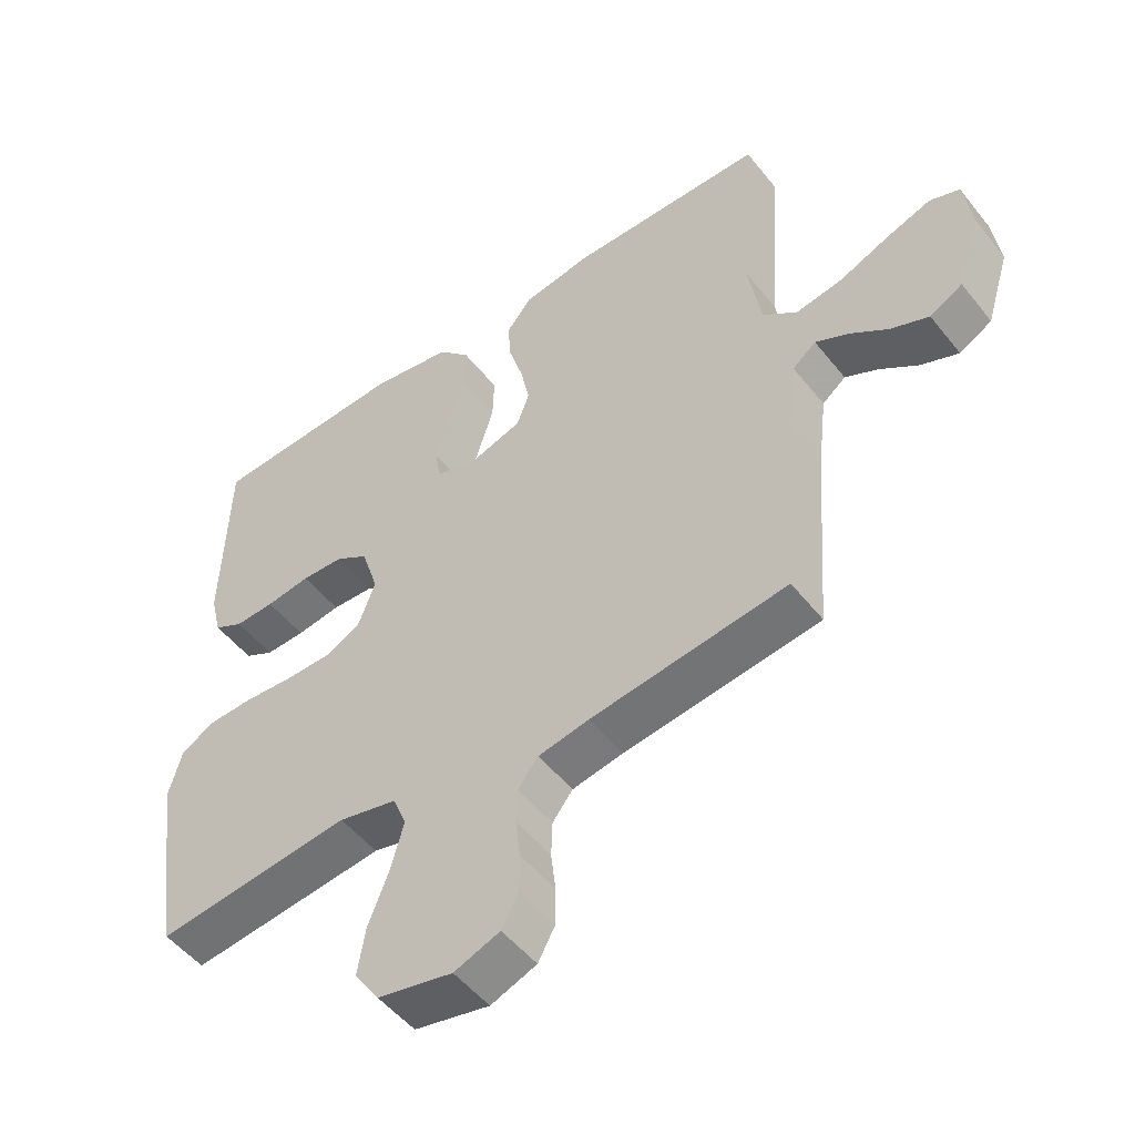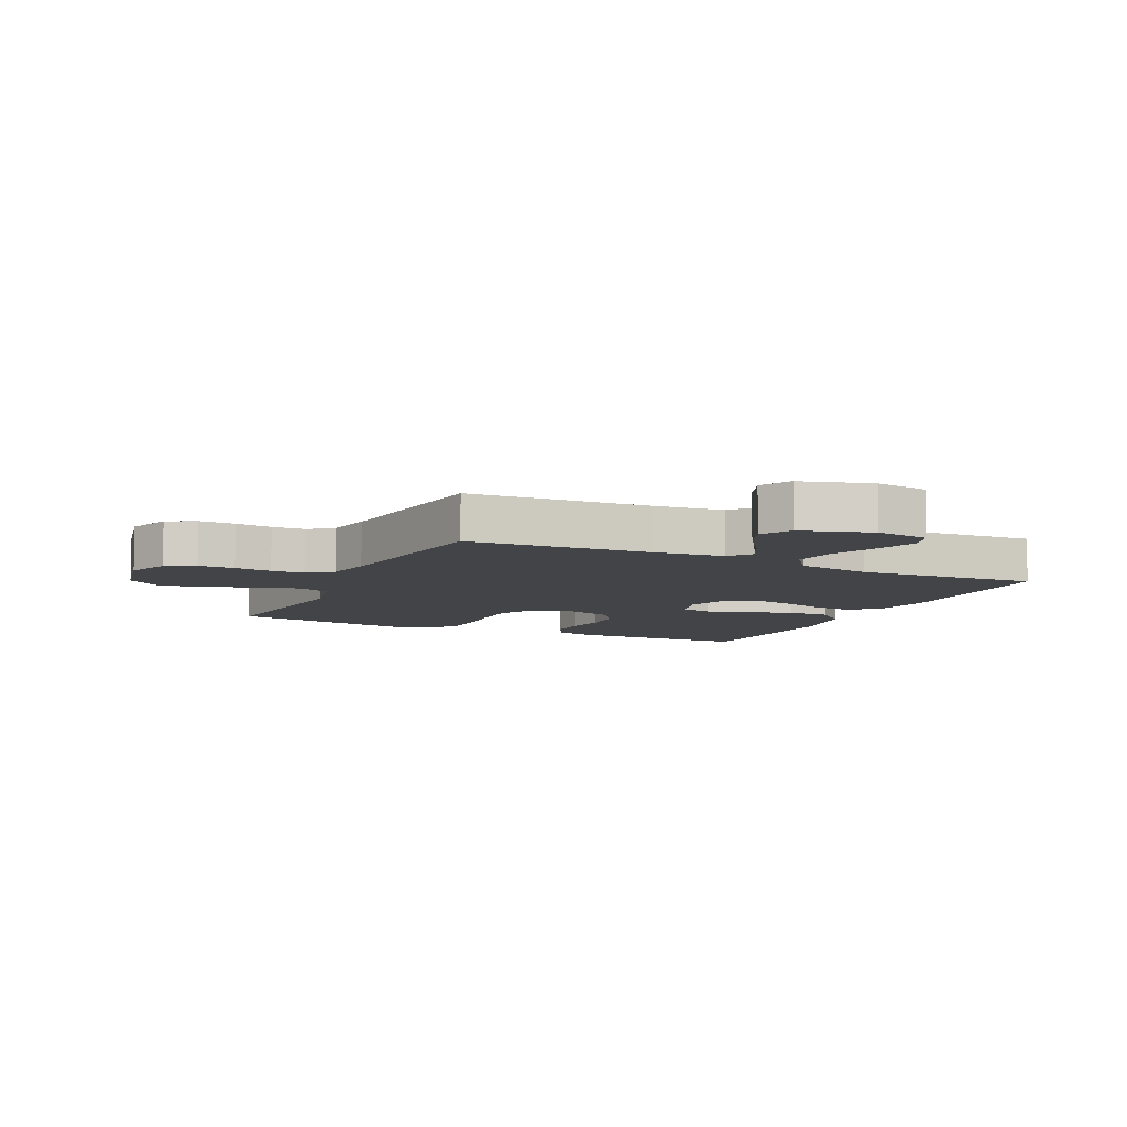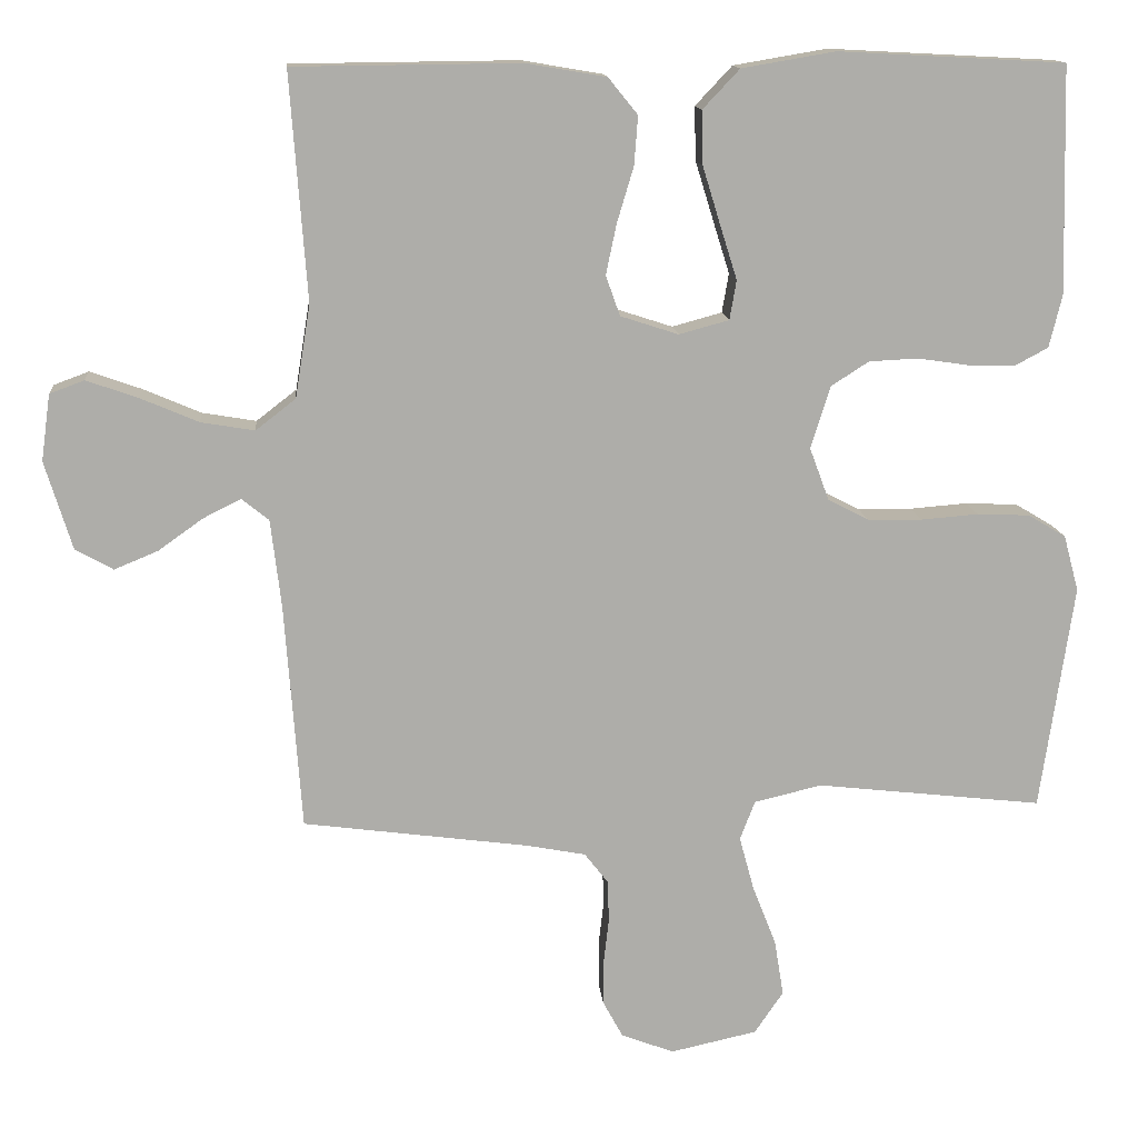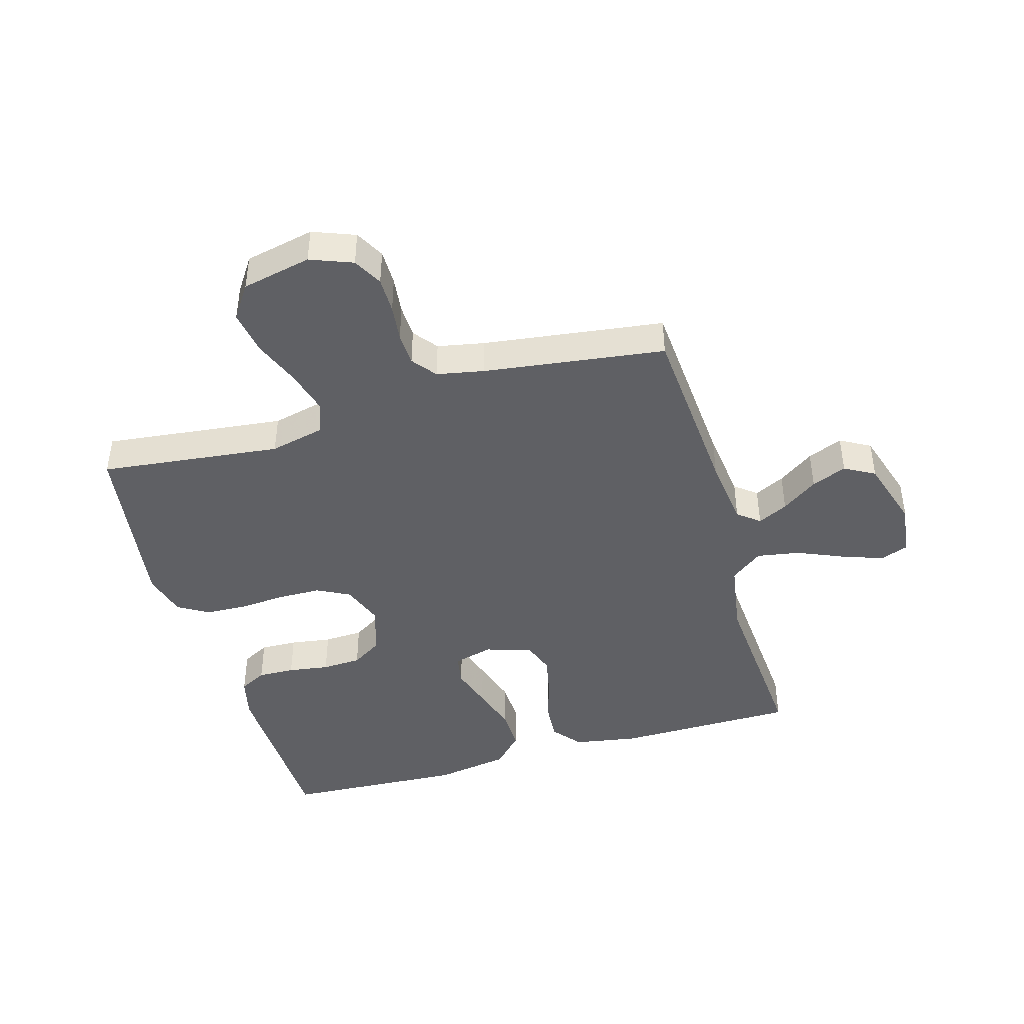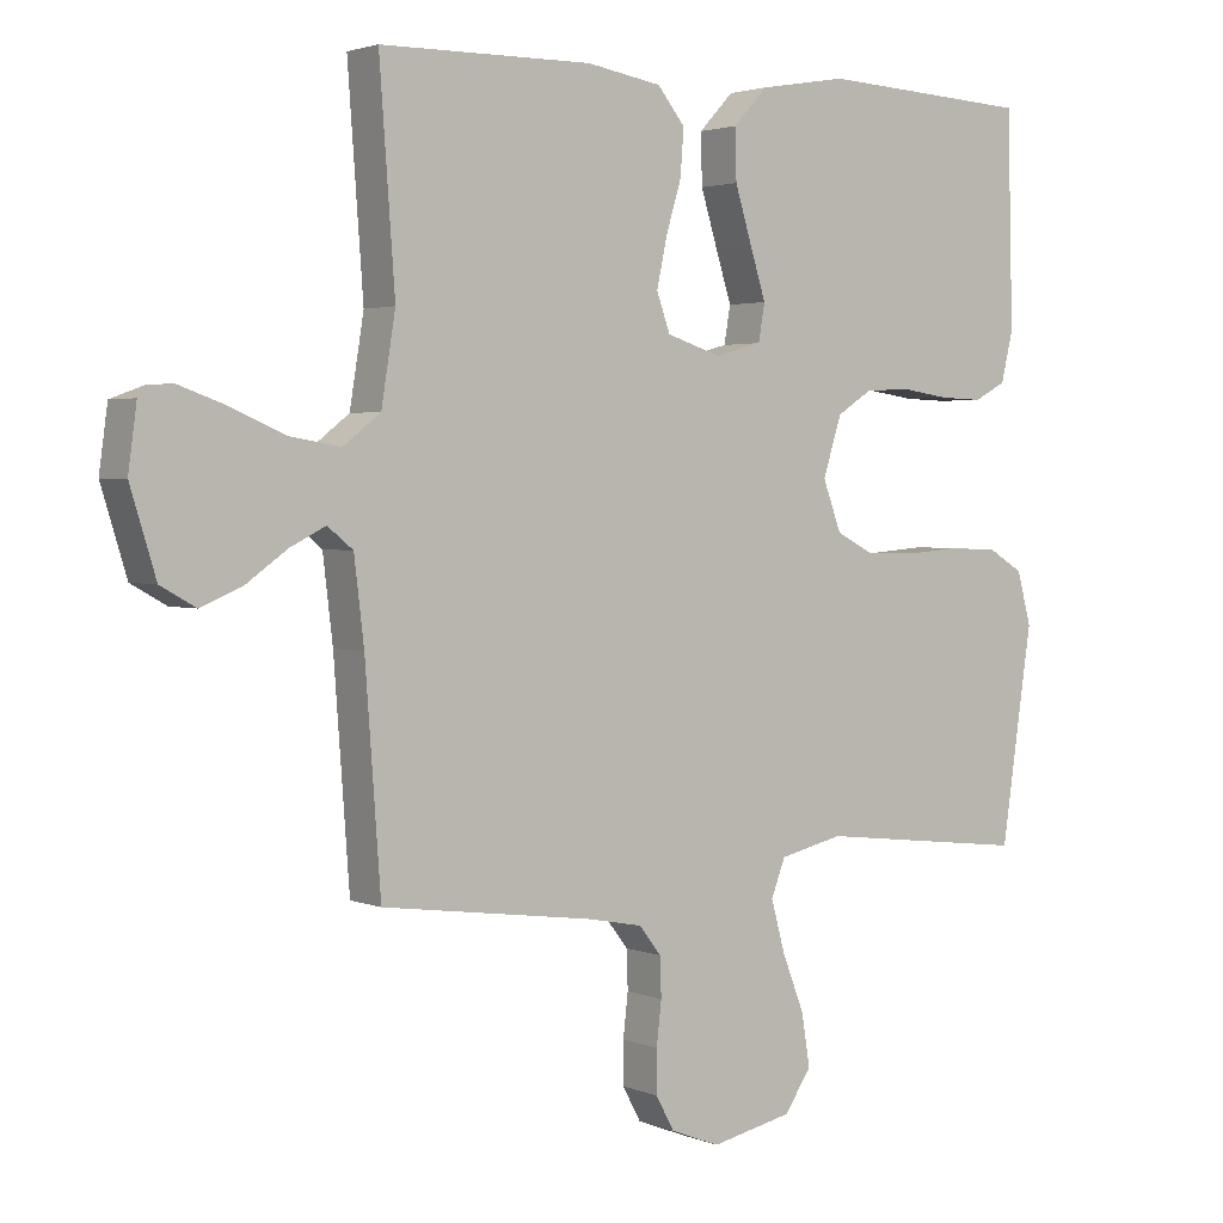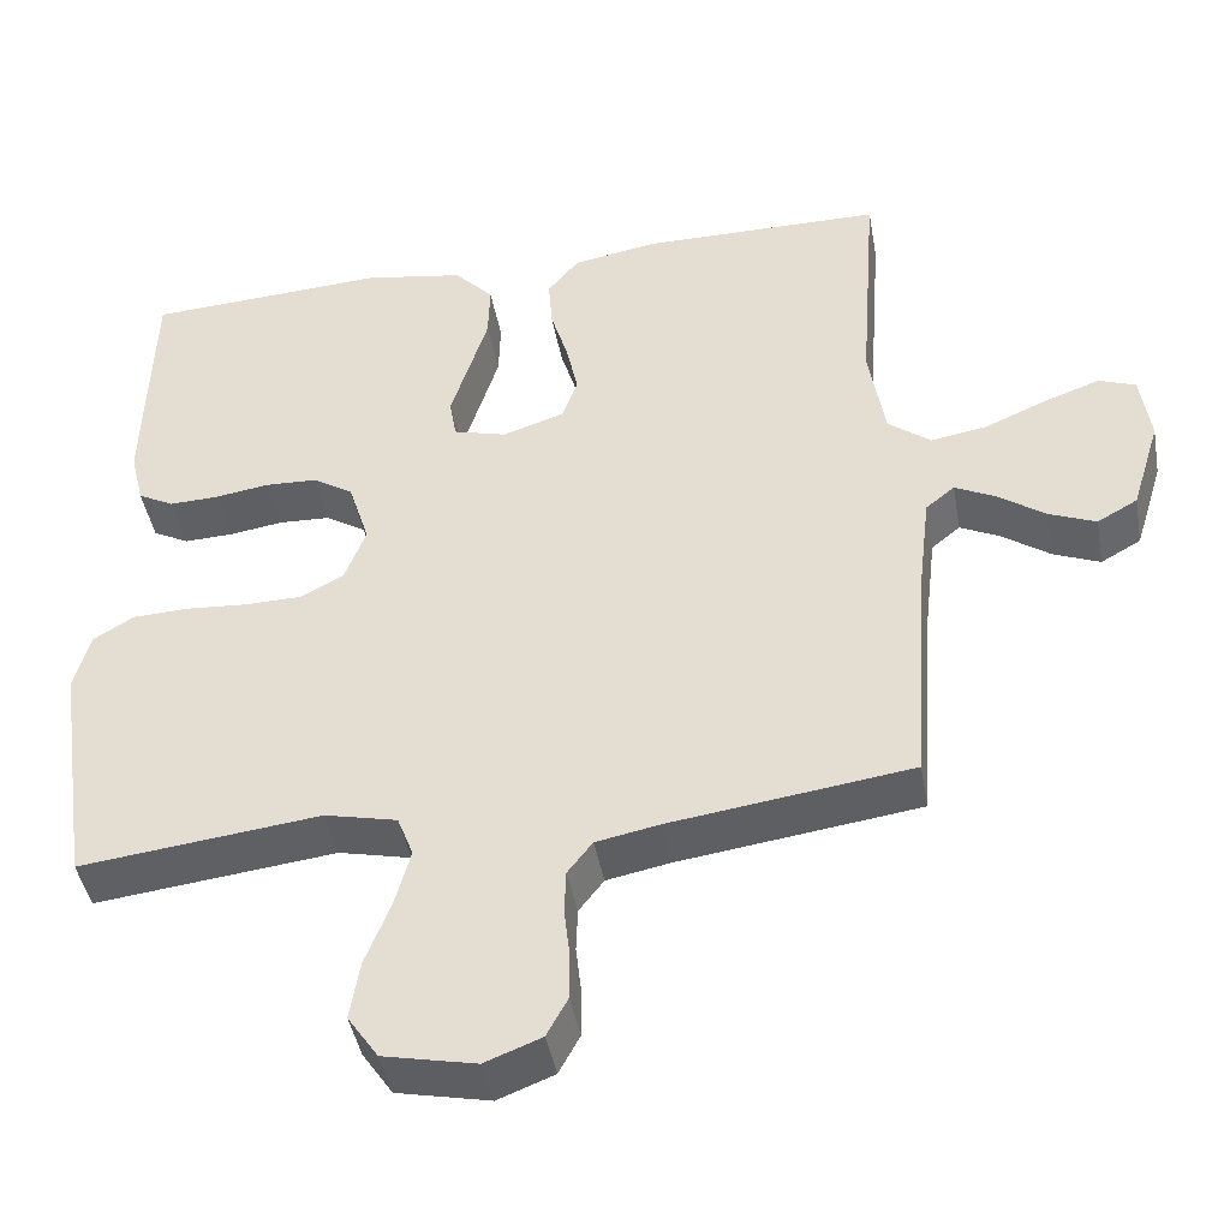
<metadata>
{"format":"obj","ext":"obj","renderer":"f3d","projection":"perspective","resolution":1024,"background":"white","views":[{"elev":-51.2,"azim":-142.9,"up":"+Z"},{"elev":-8.2,"azim":-115.4,"up":"+Y"},{"elev":13.3,"azim":-5.1,"up":"+Z"},{"elev":-43.7,"azim":-163.9,"up":"+Y"},{"elev":2.5,"azim":-36.4,"up":"+Z"},{"elev":-44.0,"azim":-169.7,"up":"+Z"}]}
</metadata>
<code>
v -0.5 0.07 0.5
v -0.2 0.07 0.503
v -0.094 0.07 0.485
v -0.055 0.07 0.437
v -0.06 0.07 0.372
v -0.082 0.07 0.299
v -0.096 0.07 0.232
v -0.077 0.07 0.179
v 0 0.07 0.154
v 0.066 0.07 0.172
v 0.075 0.07 0.224
v 0.053 0.07 0.294
v 0.029 0.07 0.372
v 0.027 0.07 0.443
v 0.076 0.07 0.495
v 0.2 0.07 0.516
v 0.5 0.07 0.5
v 0.508 0.07 0.2
v 0.491 0.07 0.13
v 0.446 0.07 0.106
v 0.385 0.07 0.108
v 0.317 0.07 0.118
v 0.252 0.07 0.115
v 0.202 0.07 0.083
v 0.176 0.07 0
v 0.202 0.07 -0.07
v 0.256 0.07 -0.098
v 0.328 0.07 -0.099
v 0.404 0.07 -0.093
v 0.474 0.07 -0.096
v 0.524 0.07 -0.126
v 0.544 0.07 -0.2
v 0.5 0.07 -0.5
v 0.2 0.07 -0.466
v 0.11 0.07 -0.487
v 0.09 0.07 -0.539
v 0.11 0.07 -0.612
v 0.141 0.07 -0.691
v 0.153 0.07 -0.765
v 0.115 0.07 -0.821
v 0 0.07 -0.846
v -0.07 0.07 -0.819
v -0.096 0.07 -0.771
v -0.096 0.07 -0.711
v -0.089 0.07 -0.65
v -0.091 0.07 -0.595
v -0.122 0.07 -0.555
v -0.2 0.07 -0.54
v -0.5 0.07 -0.5
v -0.522 0.07 -0.2
v -0.536 0.07 -0.083
v -0.572 0.07 -0.054
v -0.622 0.07 -0.079
v -0.681 0.07 -0.121
v -0.739 0.07 -0.145
v -0.789 0.07 -0.117
v -0.825 0.07 0
v -0.813 0.07 0.088
v -0.767 0.07 0.105
v -0.699 0.07 0.081
v -0.622 0.07 0.048
v -0.551 0.07 0.036
v -0.498 0.07 0.077
v -0.478 0.07 0.2
v -0.5 0 0.5
v -0.2 0 0.503
v -0.094 0 0.485
v -0.055 0 0.437
v -0.06 0 0.372
v -0.082 0 0.299
v -0.096 0 0.232
v -0.077 0 0.179
v 0 0 0.154
v 0.066 0 0.172
v 0.075 0 0.224
v 0.053 0 0.294
v 0.029 0 0.372
v 0.027 0 0.443
v 0.076 0 0.495
v 0.2 0 0.516
v 0.5 0 0.5
v 0.508 0 0.2
v 0.491 0 0.13
v 0.446 0 0.106
v 0.385 0 0.108
v 0.317 0 0.118
v 0.252 0 0.115
v 0.202 0 0.083
v 0.176 0 0
v 0.202 0 -0.07
v 0.256 0 -0.098
v 0.328 0 -0.099
v 0.404 0 -0.093
v 0.474 0 -0.096
v 0.524 0 -0.126
v 0.544 0 -0.2
v 0.5 0 -0.5
v 0.2 0 -0.466
v 0.11 0 -0.487
v 0.09 0 -0.539
v 0.11 0 -0.612
v 0.141 0 -0.691
v 0.153 0 -0.765
v 0.115 0 -0.821
v 0 0 -0.846
v -0.07 0 -0.819
v -0.096 0 -0.771
v -0.096 0 -0.711
v -0.089 0 -0.65
v -0.091 0 -0.595
v -0.122 0 -0.555
v -0.2 0 -0.54
v -0.5 0 -0.5
v -0.522 0 -0.2
v -0.536 0 -0.083
v -0.572 0 -0.054
v -0.622 0 -0.079
v -0.681 0 -0.121
v -0.739 0 -0.145
v -0.789 0 -0.117
v -0.825 0 0
v -0.813 0 0.088
v -0.767 0 0.105
v -0.699 0 0.081
v -0.622 0 0.048
v -0.551 0 0.036
v -0.498 0 0.077
v -0.478 0 0.2
f 59 60 61
f 58 59 61
f 57 58 61
f 56 57 61
f 55 56 61
f 54 55 61
f 53 54 61
f 52 53 61 62
f 51 52 62 63
f 48 49 50
f 50 51 63
f 48 50 63
f 47 48 63
f 43 44 45
f 42 43 45
f 41 42 45
f 40 41 45
f 39 40 45
f 38 39 45
f 37 38 45
f 36 37 45 46
f 47 63 64
f 46 47 64
f 36 46 64
f 35 36 64
f 32 33 34
f 31 32 34
f 30 31 34
f 29 30 34
f 28 29 34
f 20 21 22
f 19 20 22
f 18 19 22
f 17 18 22
f 16 17 22
f 15 16 22
f 14 15 22
f 13 14 22
f 12 13 22
f 11 12 22
f 10 11 22 23
f 9 10 23 24
f 4 5 6
f 3 4 6
f 2 3 6
f 1 2 6
f 64 1 6
f 64 6 7
f 35 64 7 8
f 27 28 34 35
f 26 27 35
f 35 8 9
f 26 35 9
f 25 26 9
f 9 24 25
f 125 124 123
f 125 123 122
f 125 122 121
f 125 121 120
f 125 120 119
f 125 119 118
f 125 118 117
f 126 125 117 116
f 127 126 116 115
f 114 113 112
f 127 115 114
f 127 114 112
f 127 112 111
f 109 108 107
f 109 107 106
f 109 106 105
f 109 105 104
f 109 104 103
f 109 103 102
f 109 102 101
f 110 109 101 100
f 128 127 111
f 128 111 110
f 128 110 100
f 128 100 99
f 98 97 96
f 98 96 95
f 98 95 94
f 98 94 93
f 98 93 92
f 86 85 84
f 86 84 83
f 86 83 82
f 86 82 81
f 86 81 80
f 86 80 79
f 86 79 78
f 86 78 77
f 86 77 76
f 86 76 75
f 87 86 75 74
f 88 87 74 73
f 70 69 68
f 70 68 67
f 70 67 66
f 70 66 65
f 70 65 128
f 71 70 128
f 72 71 128 99
f 99 98 92 91
f 99 91 90
f 73 72 99
f 73 99 90
f 73 90 89
f 89 88 73
f 1 65 66 2
f 2 66 67 3
f 3 67 68 4
f 4 68 69 5
f 5 69 70 6
f 6 70 71 7
f 7 71 72 8
f 8 72 73 9
f 9 73 74 10
f 10 74 75 11
f 11 75 76 12
f 12 76 77 13
f 13 77 78 14
f 14 78 79 15
f 15 79 80 16
f 16 80 81 17
f 17 81 82 18
f 18 82 83 19
f 19 83 84 20
f 20 84 85 21
f 21 85 86 22
f 22 86 87 23
f 23 87 88 24
f 24 88 89 25
f 25 89 90 26
f 26 90 91 27
f 27 91 92 28
f 28 92 93 29
f 29 93 94 30
f 30 94 95 31
f 31 95 96 32
f 32 96 97 33
f 33 97 98 34
f 34 98 99 35
f 35 99 100 36
f 36 100 101 37
f 37 101 102 38
f 38 102 103 39
f 39 103 104 40
f 40 104 105 41
f 41 105 106 42
f 42 106 107 43
f 43 107 108 44
f 44 108 109 45
f 45 109 110 46
f 46 110 111 47
f 47 111 112 48
f 48 112 113 49
f 49 113 114 50
f 50 114 115 51
f 51 115 116 52
f 52 116 117 53
f 53 117 118 54
f 54 118 119 55
f 55 119 120 56
f 56 120 121 57
f 57 121 122 58
f 58 122 123 59
f 59 123 124 60
f 60 124 125 61
f 61 125 126 62
f 62 126 127 63
f 63 127 128 64
f 64 128 65 1

</code>
